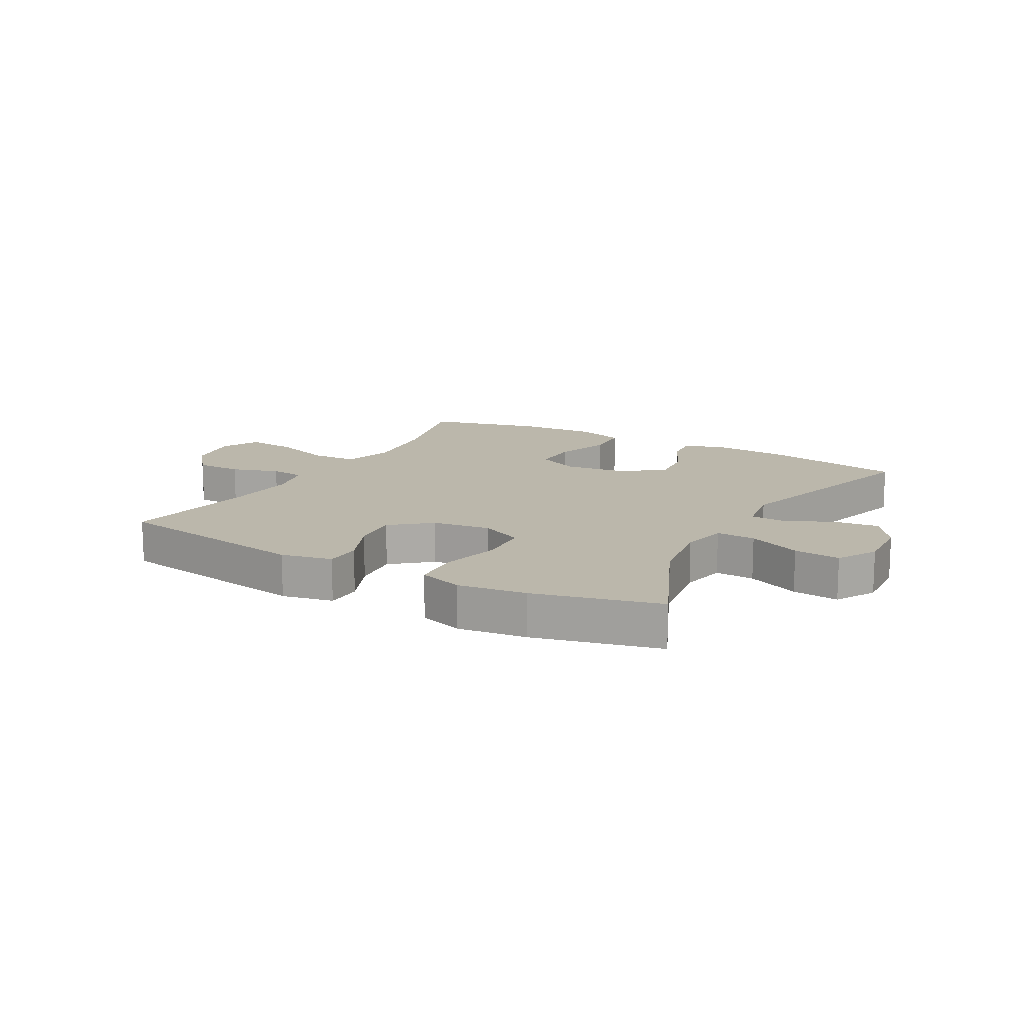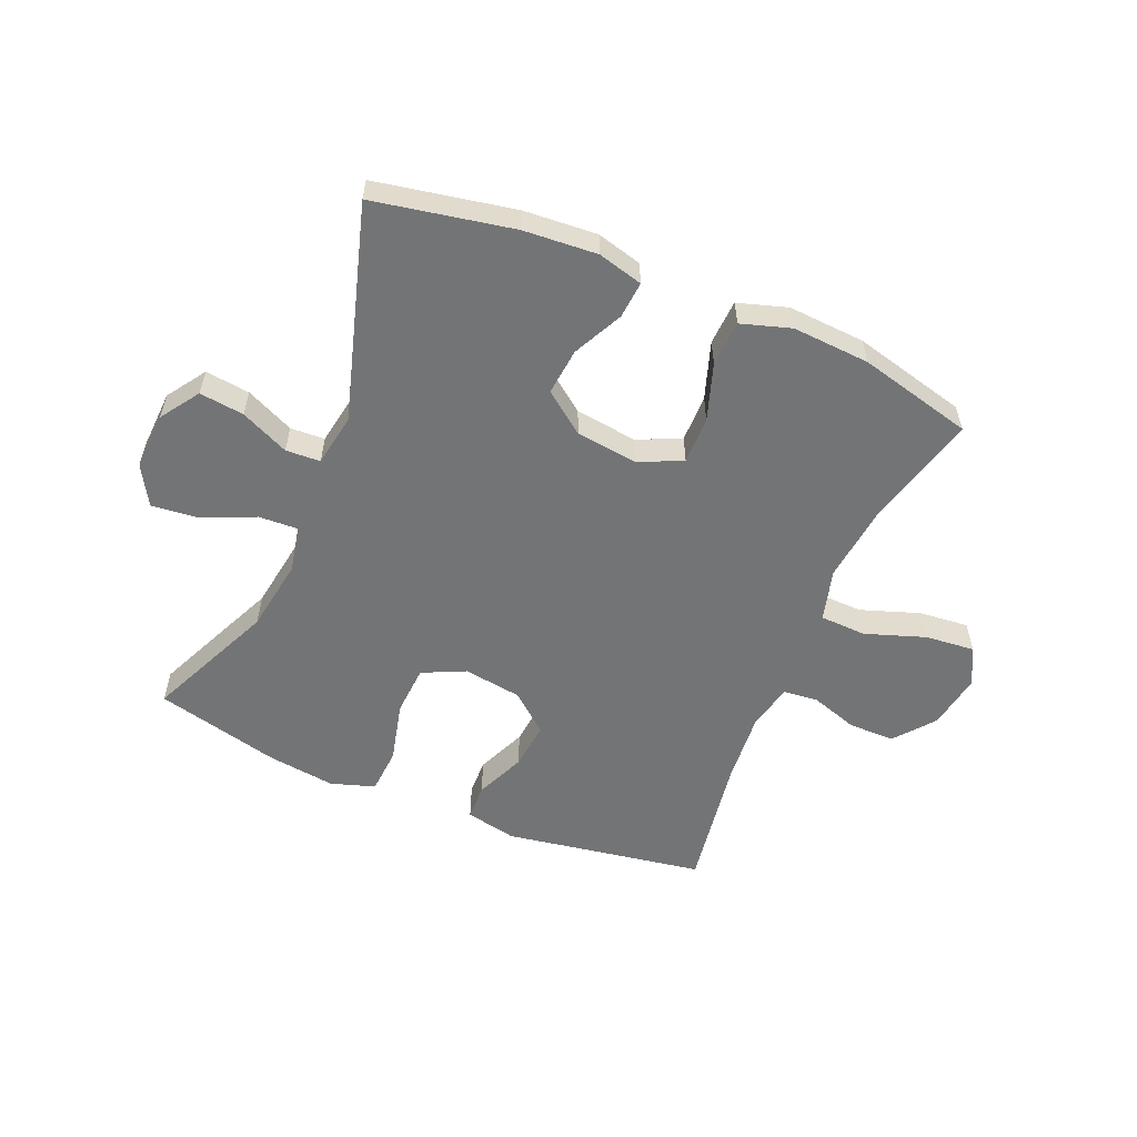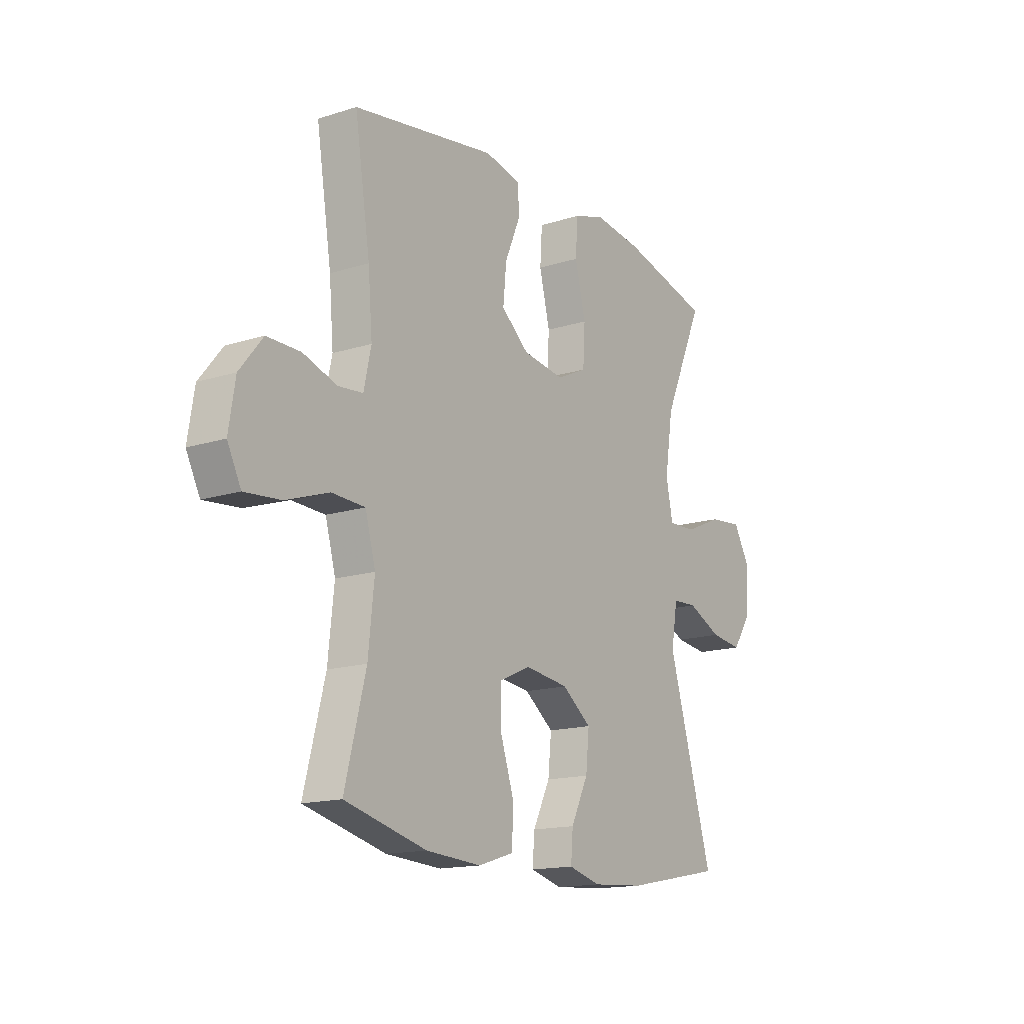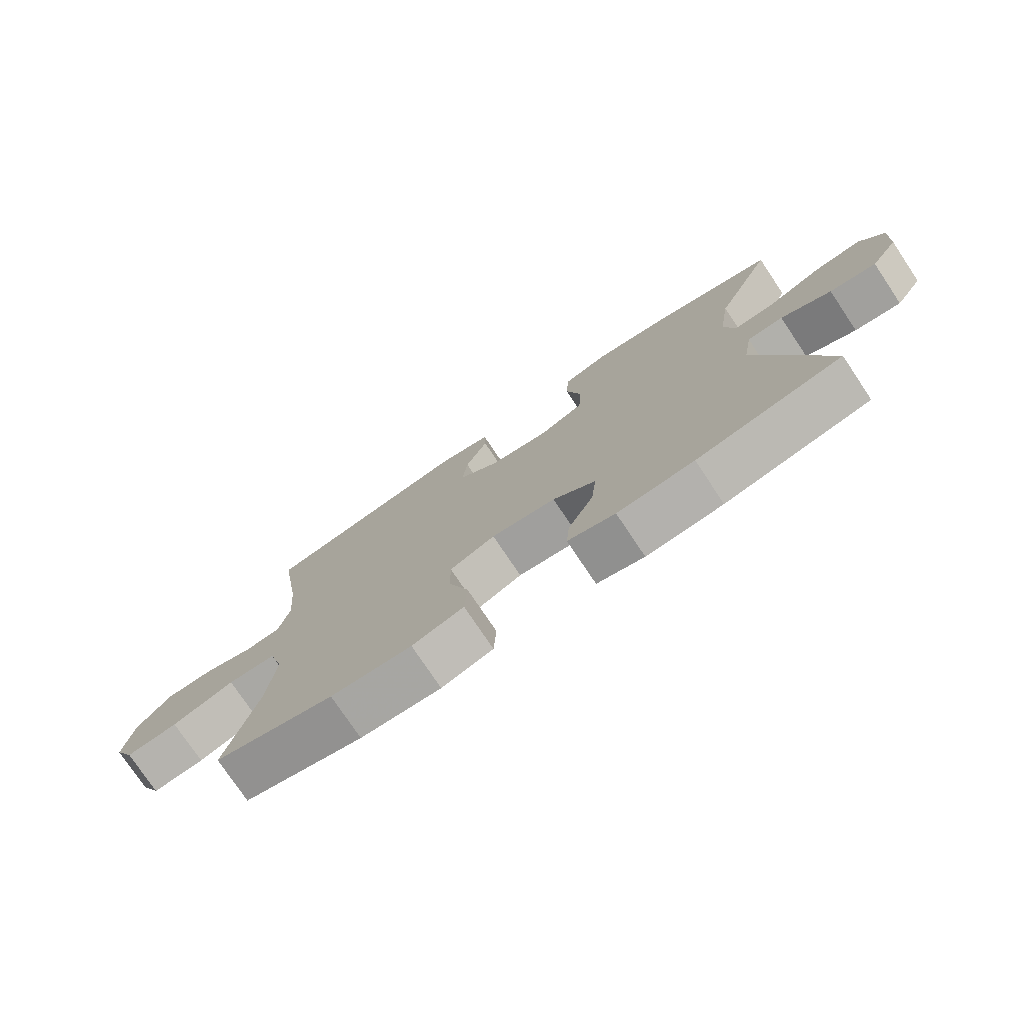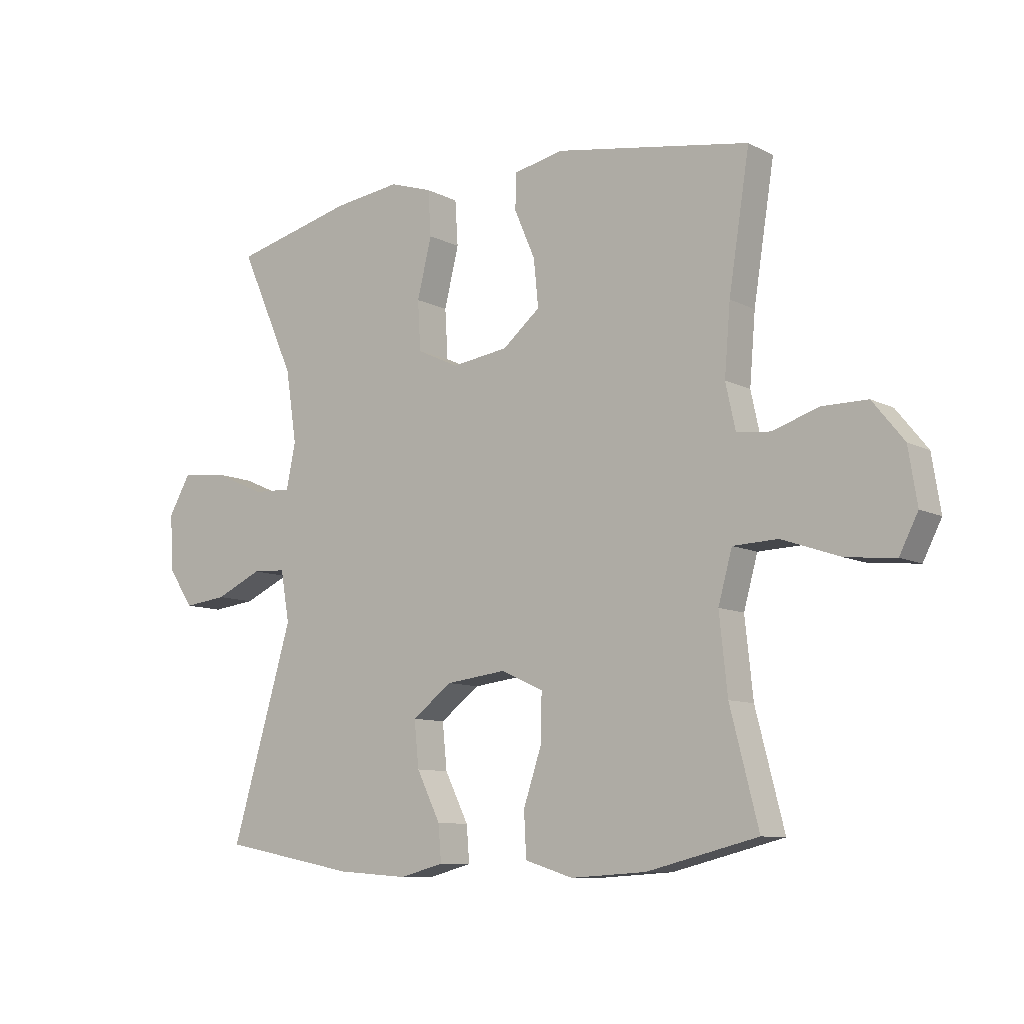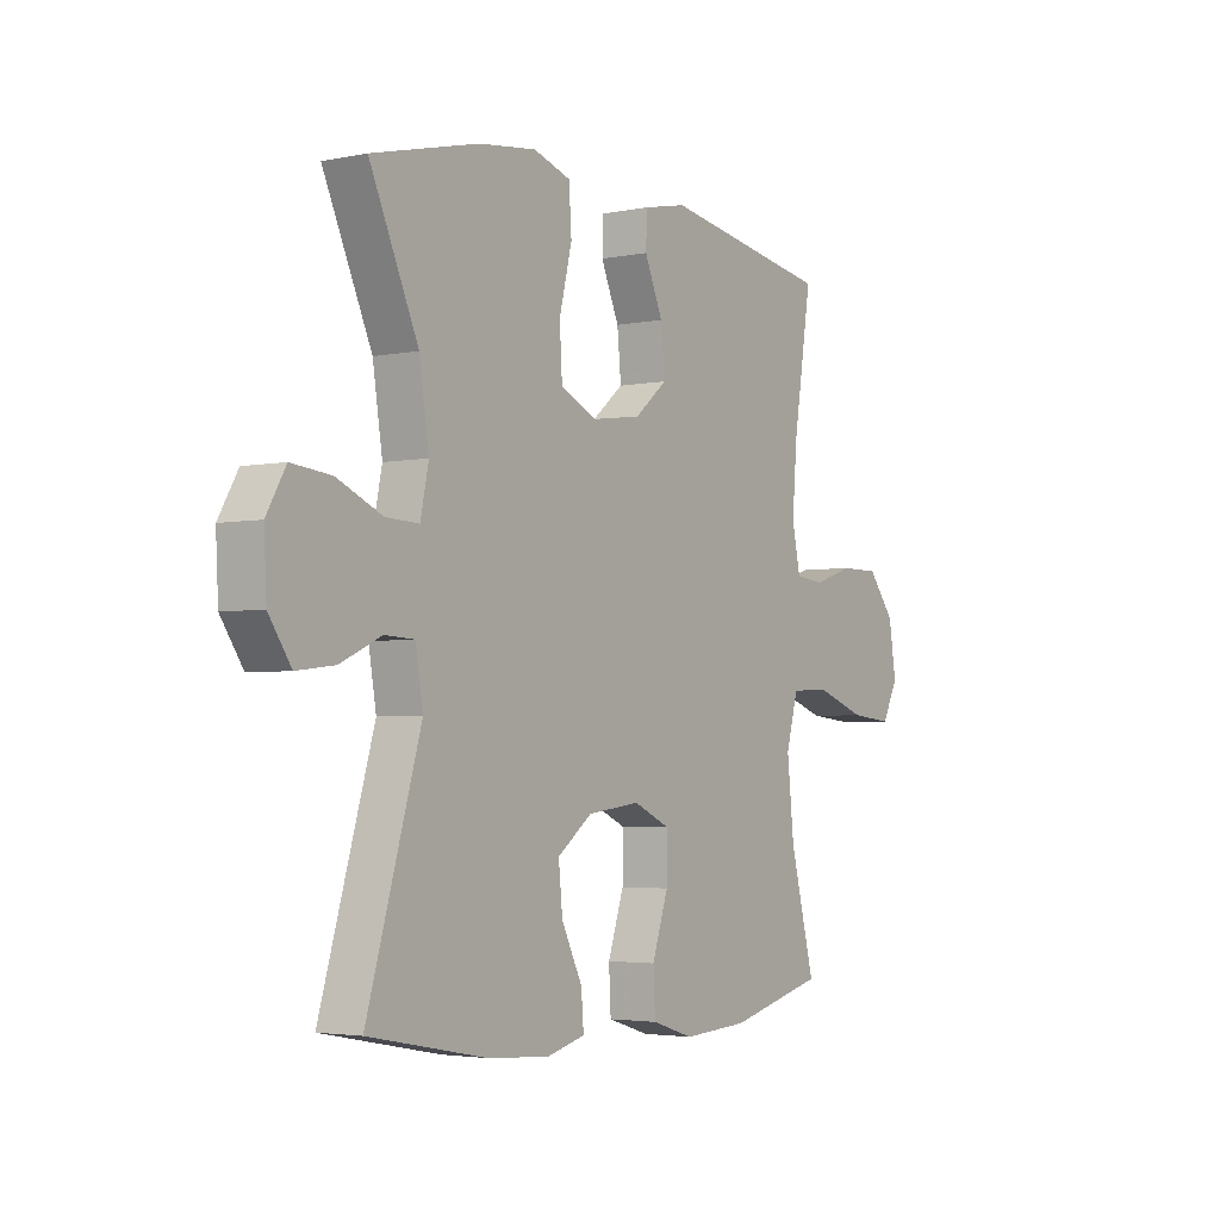
<metadata>
{"format":"obj","ext":"obj","renderer":"f3d","projection":"perspective","resolution":1024,"background":"white","views":[{"elev":14.2,"azim":29.2,"up":"+Y"},{"elev":-56.1,"azim":157.1,"up":"+Y"},{"elev":-15.5,"azim":-56.4,"up":"+Z"},{"elev":-76.5,"azim":33.8,"up":"+Z"},{"elev":-9.4,"azim":-142.9,"up":"+Z"},{"elev":-3.4,"azim":124.3,"up":"+Z"}]}
</metadata>
<code>
v -0.5 0.07 -0.5
v -0.451 0.07 -0.309
v -0.437 0.07 -0.177
v -0.461 0.07 -0.09
v -0.539 0.07 -0.087
v -0.64 0.07 -0.122
v -0.724 0.07 -0.13
v -0.756 0.07 -0.067
v -0.741 0.07 0.027
v -0.687 0.07 0.094
v -0.609 0.07 0.094
v -0.529 0.07 0.068
v -0.471 0.07 0.074
v -0.454 0.07 0.152
v -0.464 0.07 0.271
v -0.5 0.07 0.5
v -0.163 0.07 0.556
v -0.077 0.07 0.538
v -0.075 0.07 0.477
v -0.111 0.07 0.393
v -0.119 0.07 0.312
v -0.054 0.07 0.258
v 0.044 0.07 0.244
v 0.116 0.07 0.278
v 0.121 0.07 0.363
v 0.096 0.07 0.465
v 0.101 0.07 0.543
v 0.175 0.07 0.567
v 0.29 0.07 0.552
v 0.5 0.07 0.5
v 0.404 0.07 0.285
v 0.385 0.07 0.161
v 0.401 0.07 0.083
v 0.467 0.07 0.086
v 0.556 0.07 0.125
v 0.634 0.07 0.133
v 0.672 0.07 0.067
v 0.667 0.07 -0.03
v 0.623 0.07 -0.095
v 0.548 0.07 -0.086
v 0.467 0.07 -0.049
v 0.409 0.07 -0.052
v 0.394 0.07 -0.14
v 0.5 0.07 -0.5
v 0.267 0.07 -0.545
v 0.144 0.07 -0.554
v 0.068 0.07 -0.534
v 0.073 0.07 -0.472
v 0.114 0.07 -0.389
v 0.122 0.07 -0.31
v 0.053 0.07 -0.258
v -0.051 0.07 -0.245
v -0.124 0.07 -0.278
v -0.123 0.07 -0.358
v -0.091 0.07 -0.454
v -0.095 0.07 -0.53
v -0.178 0.07 -0.556
v -0.308 0.07 -0.548
v -0.5 0 -0.5
v -0.451 0 -0.309
v -0.437 0 -0.177
v -0.461 0 -0.09
v -0.539 0 -0.087
v -0.64 0 -0.122
v -0.724 0 -0.13
v -0.756 0 -0.067
v -0.741 0 0.027
v -0.687 0 0.094
v -0.609 0 0.094
v -0.529 0 0.068
v -0.471 0 0.074
v -0.454 0 0.152
v -0.464 0 0.271
v -0.5 0 0.5
v -0.163 0 0.556
v -0.077 0 0.538
v -0.075 0 0.477
v -0.111 0 0.393
v -0.119 0 0.312
v -0.054 0 0.258
v 0.044 0 0.244
v 0.116 0 0.278
v 0.121 0 0.363
v 0.096 0 0.465
v 0.101 0 0.543
v 0.175 0 0.567
v 0.29 0 0.552
v 0.5 0 0.5
v 0.404 0 0.285
v 0.385 0 0.161
v 0.401 0 0.083
v 0.467 0 0.086
v 0.556 0 0.125
v 0.634 0 0.133
v 0.672 0 0.067
v 0.667 0 -0.03
v 0.623 0 -0.095
v 0.548 0 -0.086
v 0.467 0 -0.049
v 0.409 0 -0.052
v 0.394 0 -0.14
v 0.5 0 -0.5
v 0.267 0 -0.545
v 0.144 0 -0.554
v 0.068 0 -0.534
v 0.073 0 -0.472
v 0.114 0 -0.389
v 0.122 0 -0.31
v 0.053 0 -0.258
v -0.051 0 -0.245
v -0.124 0 -0.278
v -0.123 0 -0.358
v -0.091 0 -0.454
v -0.095 0 -0.53
v -0.178 0 -0.556
v -0.308 0 -0.548
f 57 58 1 2
f 54 55 56 57
f 53 54 57 2
f 52 53 2 3
f 51 52 3 4
f 46 47 48 49
f 46 49 50
f 43 44 45 46
f 42 43 46 50
f 38 39 40 41
f 38 41 42
f 37 38 42
f 34 35 36 37
f 33 34 37 42
f 32 33 42 50
f 28 29 30 31
f 25 26 27 28
f 24 25 28 31
f 23 24 31 32
f 17 18 19 20
f 15 16 17 20
f 14 15 20 21
f 13 14 21 22
f 9 10 11 12
f 9 12 13
f 8 9 13
f 5 6 7 8
f 4 5 8 13
f 51 4 13 22
f 32 50 51
f 22 23 32 51
f 60 59 116 115
f 115 114 113 112
f 60 115 112 111
f 61 60 111 110
f 62 61 110 109
f 107 106 105 104
f 108 107 104
f 104 103 102 101
f 108 104 101 100
f 99 98 97 96
f 100 99 96
f 100 96 95
f 95 94 93 92
f 100 95 92 91
f 108 100 91 90
f 89 88 87 86
f 86 85 84 83
f 89 86 83 82
f 90 89 82 81
f 78 77 76 75
f 78 75 74 73
f 79 78 73 72
f 80 79 72 71
f 70 69 68 67
f 71 70 67
f 71 67 66
f 66 65 64 63
f 71 66 63 62
f 80 71 62 109
f 109 108 90
f 109 90 81 80
f 1 59 60 2
f 2 60 61 3
f 3 61 62 4
f 4 62 63 5
f 5 63 64 6
f 6 64 65 7
f 7 65 66 8
f 8 66 67 9
f 9 67 68 10
f 10 68 69 11
f 11 69 70 12
f 12 70 71 13
f 13 71 72 14
f 14 72 73 15
f 15 73 74 16
f 16 74 75 17
f 17 75 76 18
f 18 76 77 19
f 19 77 78 20
f 20 78 79 21
f 21 79 80 22
f 22 80 81 23
f 23 81 82 24
f 24 82 83 25
f 25 83 84 26
f 26 84 85 27
f 27 85 86 28
f 28 86 87 29
f 29 87 88 30
f 30 88 89 31
f 31 89 90 32
f 32 90 91 33
f 33 91 92 34
f 34 92 93 35
f 35 93 94 36
f 36 94 95 37
f 37 95 96 38
f 38 96 97 39
f 39 97 98 40
f 40 98 99 41
f 41 99 100 42
f 42 100 101 43
f 43 101 102 44
f 44 102 103 45
f 45 103 104 46
f 46 104 105 47
f 47 105 106 48
f 48 106 107 49
f 49 107 108 50
f 50 108 109 51
f 51 109 110 52
f 52 110 111 53
f 53 111 112 54
f 54 112 113 55
f 55 113 114 56
f 56 114 115 57
f 57 115 116 58
f 58 116 59 1

</code>
